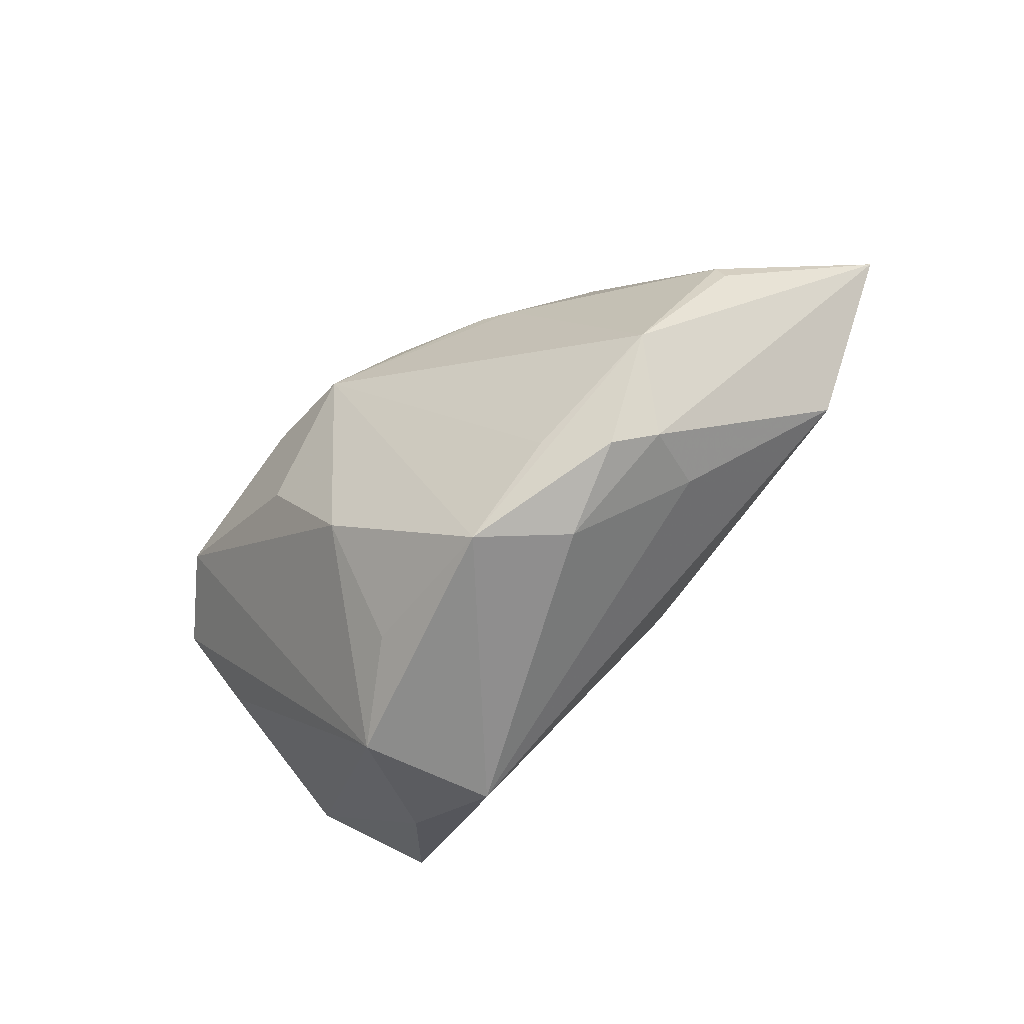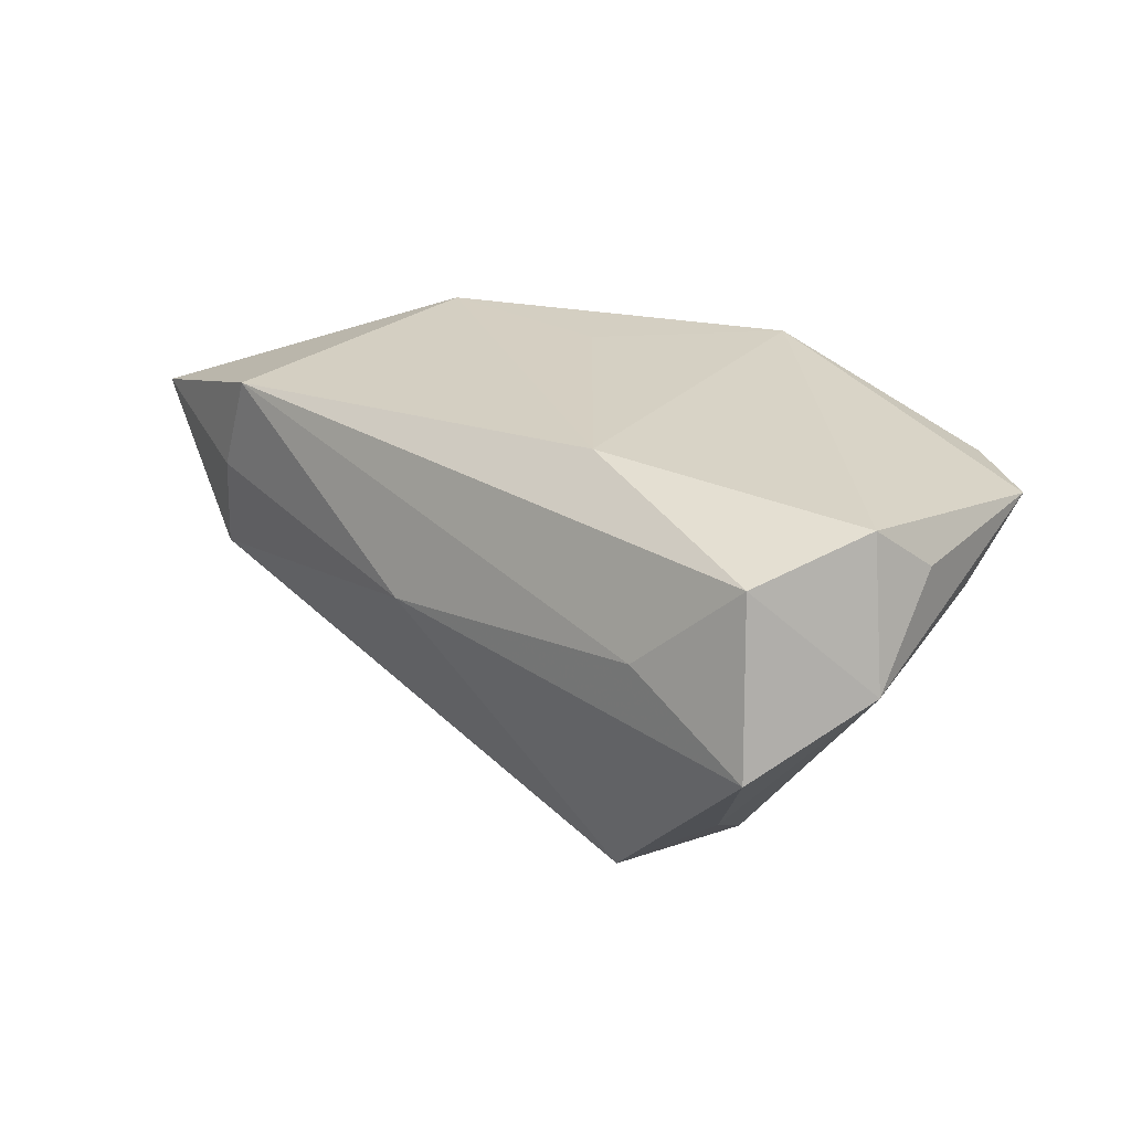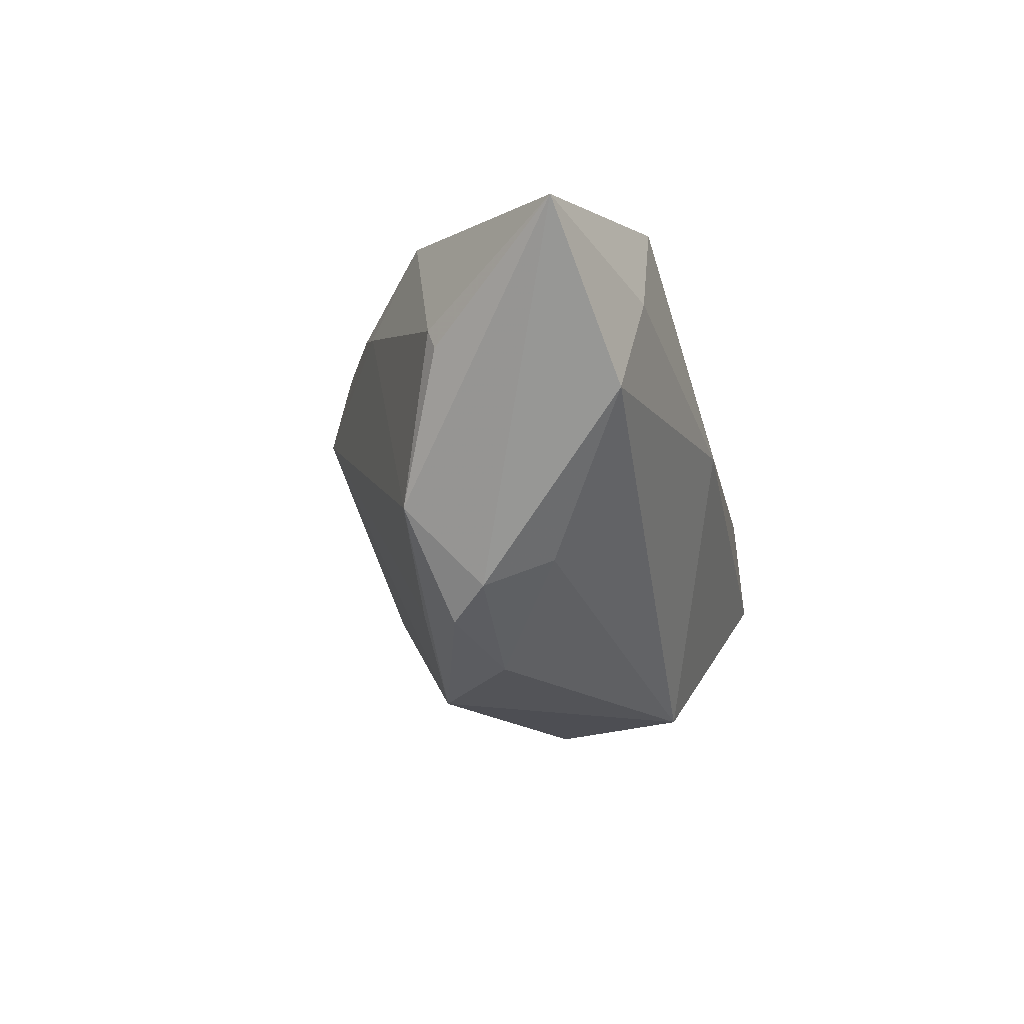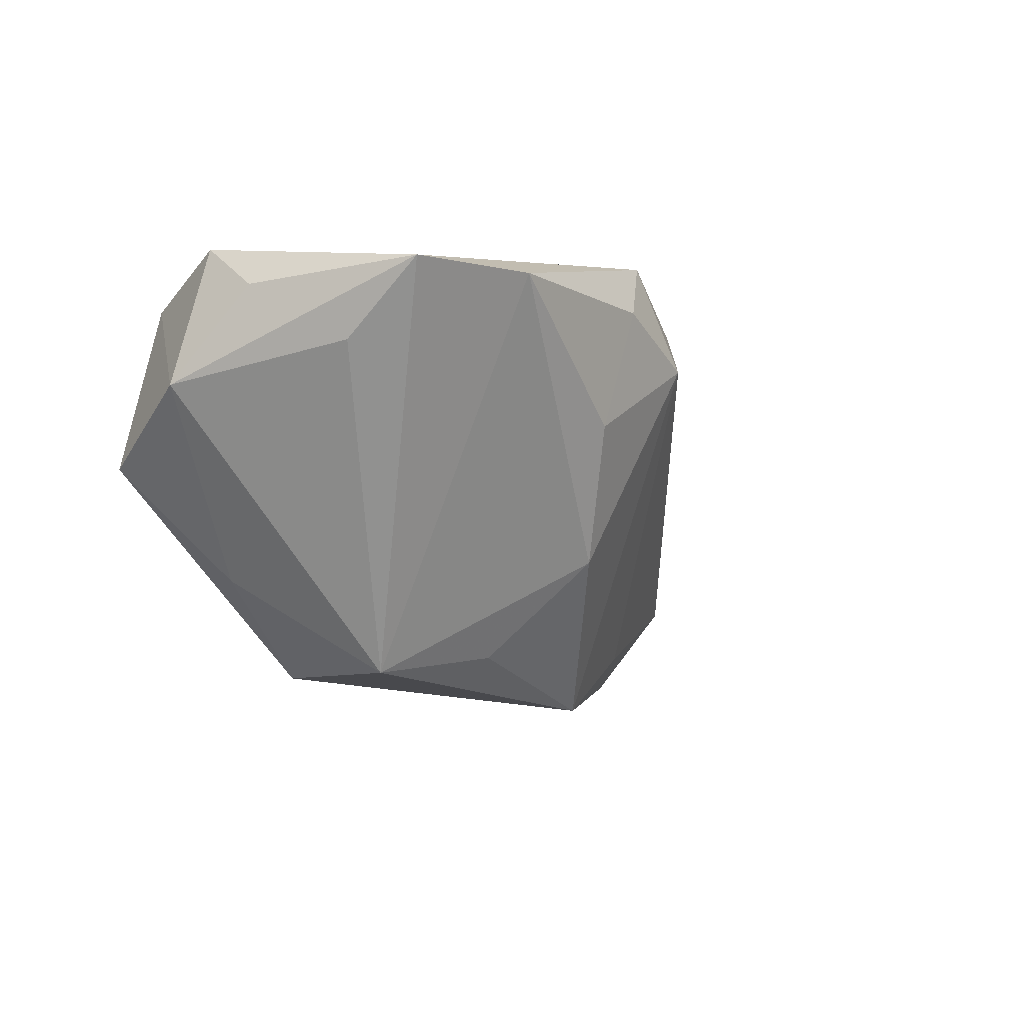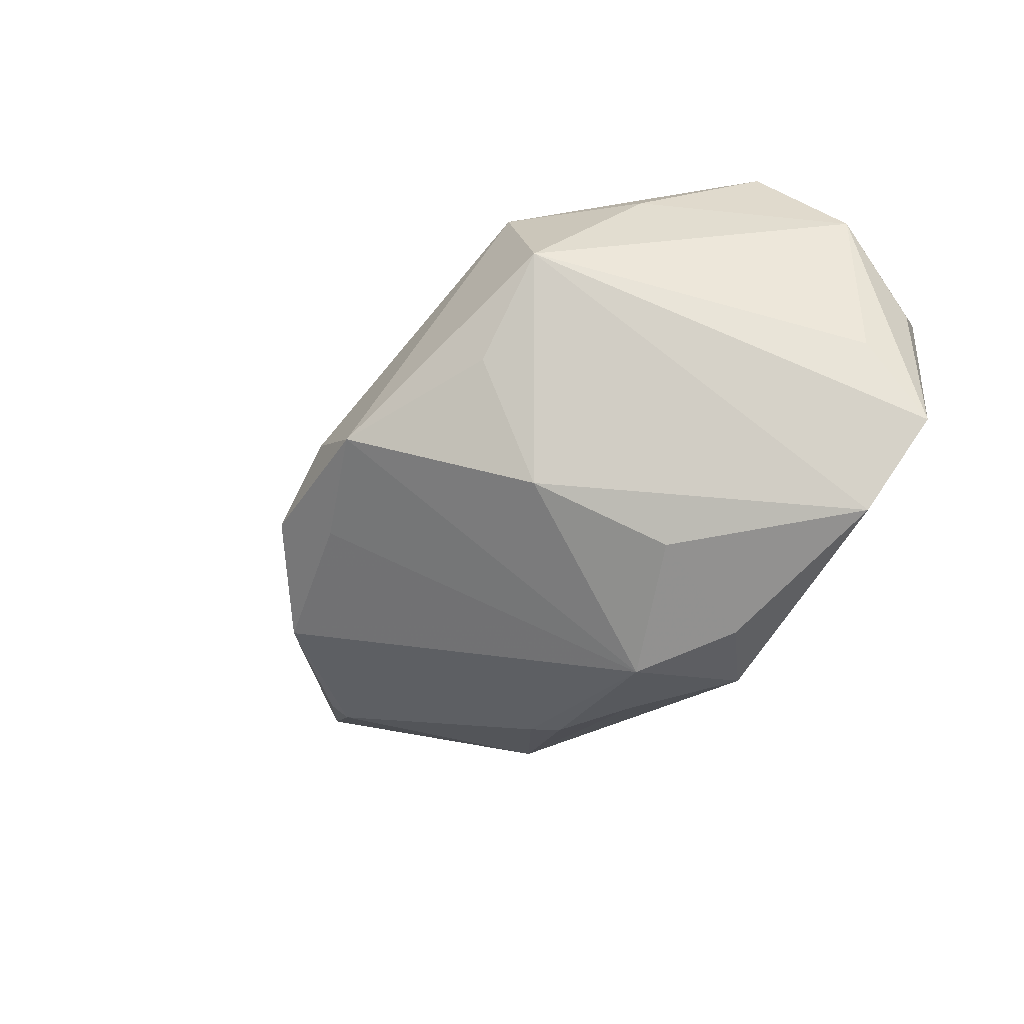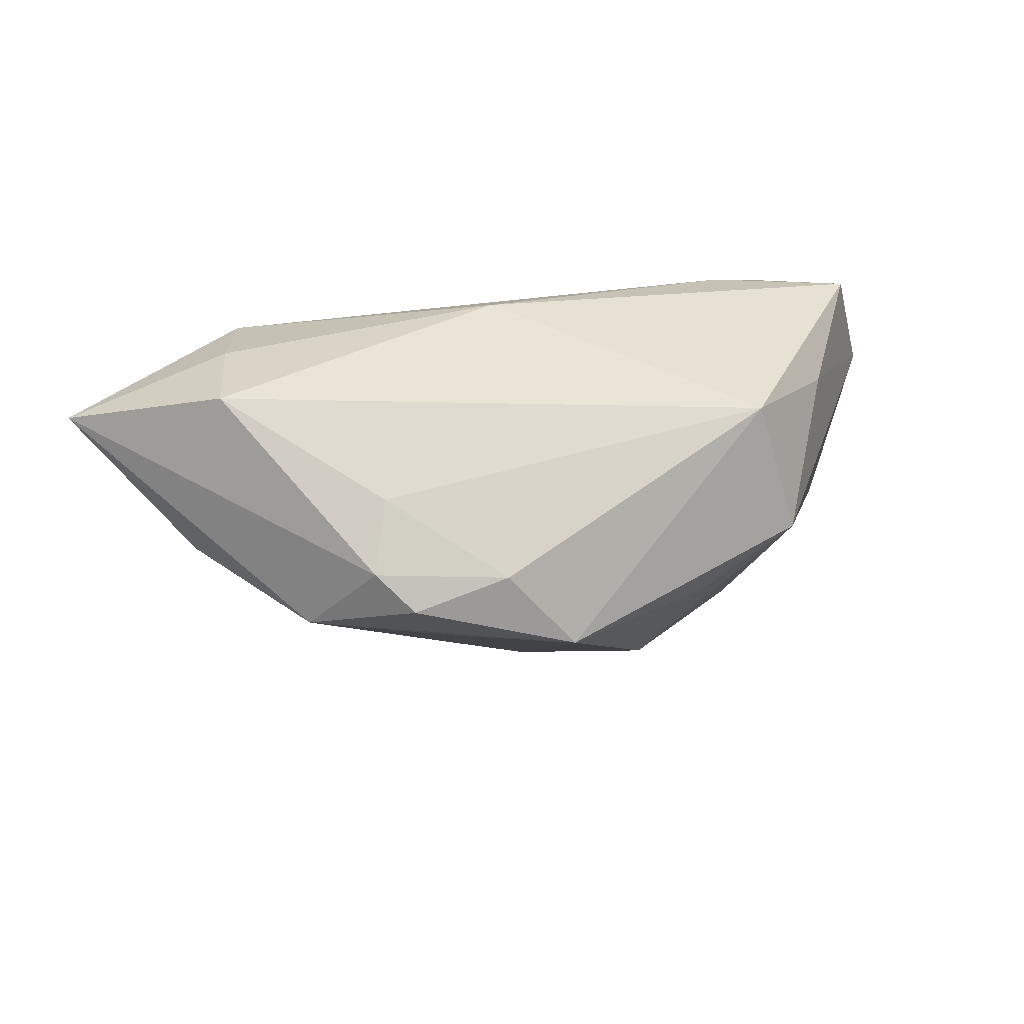
<metadata>
{"format":"obj","ext":"obj","renderer":"f3d","projection":"perspective","resolution":1024,"background":"white","views":[{"elev":-69.5,"azim":47.0,"up":"+Z"},{"elev":24.8,"azim":-137.9,"up":"+Z"},{"elev":-21.9,"azim":100.8,"up":"+Z"},{"elev":-9.5,"azim":-62.2,"up":"+Z"},{"elev":-54.5,"azim":-133.0,"up":"+Y"},{"elev":19.2,"azim":159.4,"up":"+Y"}]}
</metadata>
<code>
v -0.02885 0.02599 0.003919
v -0.008438 -0.02338 -0.01613
v -0.03419 0.01587 -0.01913
v -0.01447 0.01588 0.02261
v -0.04193 0.02245 0.01578
v 0.05219 -0.005748 0.001534
v 0.02108 -0.02234 0.01693
v 0.009155 -0.01228 -0.03433
v 0.03418 -0.002178 -0.02634
v 0.02982 -0.006864 -0.02959
v -0.04846 -0.01066 0.006758
v -0.04926 -0.02073 0.01561
v -0.04506 0.02599 -0.005303
v 0.008124 -0.02808 0.01747
v 0.01793 -0.002472 -0.03257
v 0.0527 -0.004726 -0.001152
v -0.0002266 -0.0331 0.01043
v 0.03147 0.006671 -0.02246
v -0.006926 -0.03013 0.02357
v 0.04566 0.02086 0.006034
v -0.05275 0.01224 0.002782
v -0.03774 -0.02962 0.01515
v 0.008386 0.02599 4.179e-05
v 0.04103 -0.01121 -0.01762
v -0.01368 -0.03253 0.01557
v 0.04946 0.01818 -0.007052
v 0.06728 0.01249 0.01041
v 0.01014 -0.01193 0.02344
v -0.05145 0.001703 0.01451
v 0.0346 -0.01177 0.02357
v 0.02519 -0.02028 0.01508
v -0.01913 0.01629 -0.03067
v 0.0226 -0.01263 -0.02593
v 0.04103 0.02119 0.01855
v -0.04907 0.00946 0.02058
v -0.01172 -0.01001 -0.02842
v -0.01605 -0.02939 0.0003357
v -0.02457 -0.001132 -0.03099
f 38 32 8
f 38 22 12
f 12 22 19
f 29 21 12
f 23 32 13
f 3 32 38
f 13 32 3
f 38 21 3
f 3 21 13
f 16 24 27
f 14 30 19
f 19 30 28
f 38 8 36
f 27 24 9
f 11 21 38
f 38 12 11
f 11 12 21
f 4 28 30
f 19 28 4
f 17 14 19
f 31 17 24
f 24 8 10
f 10 9 24
f 32 23 26
f 27 9 26
f 34 30 27
f 34 4 30
f 13 21 5
f 4 34 5
f 33 8 24
f 24 17 33
f 33 17 8
f 8 17 2
f 2 36 8
f 2 22 38
f 38 36 2
f 19 22 25
f 25 17 19
f 30 31 6
f 27 30 6
f 6 16 27
f 24 16 6
f 6 31 24
f 30 14 7
f 7 31 30
f 14 17 7
f 17 31 7
f 9 10 15
f 15 8 32
f 15 10 8
f 27 26 20
f 20 34 27
f 20 26 23
f 23 34 20
f 35 21 29
f 35 5 21
f 29 12 35
f 4 5 35
f 35 12 19
f 19 4 35
f 1 23 13
f 13 5 1
f 1 34 23
f 1 5 34
f 22 2 37
f 37 2 17
f 37 25 22
f 17 25 37
f 18 26 9
f 9 15 18
f 32 26 18
f 18 15 32

</code>
